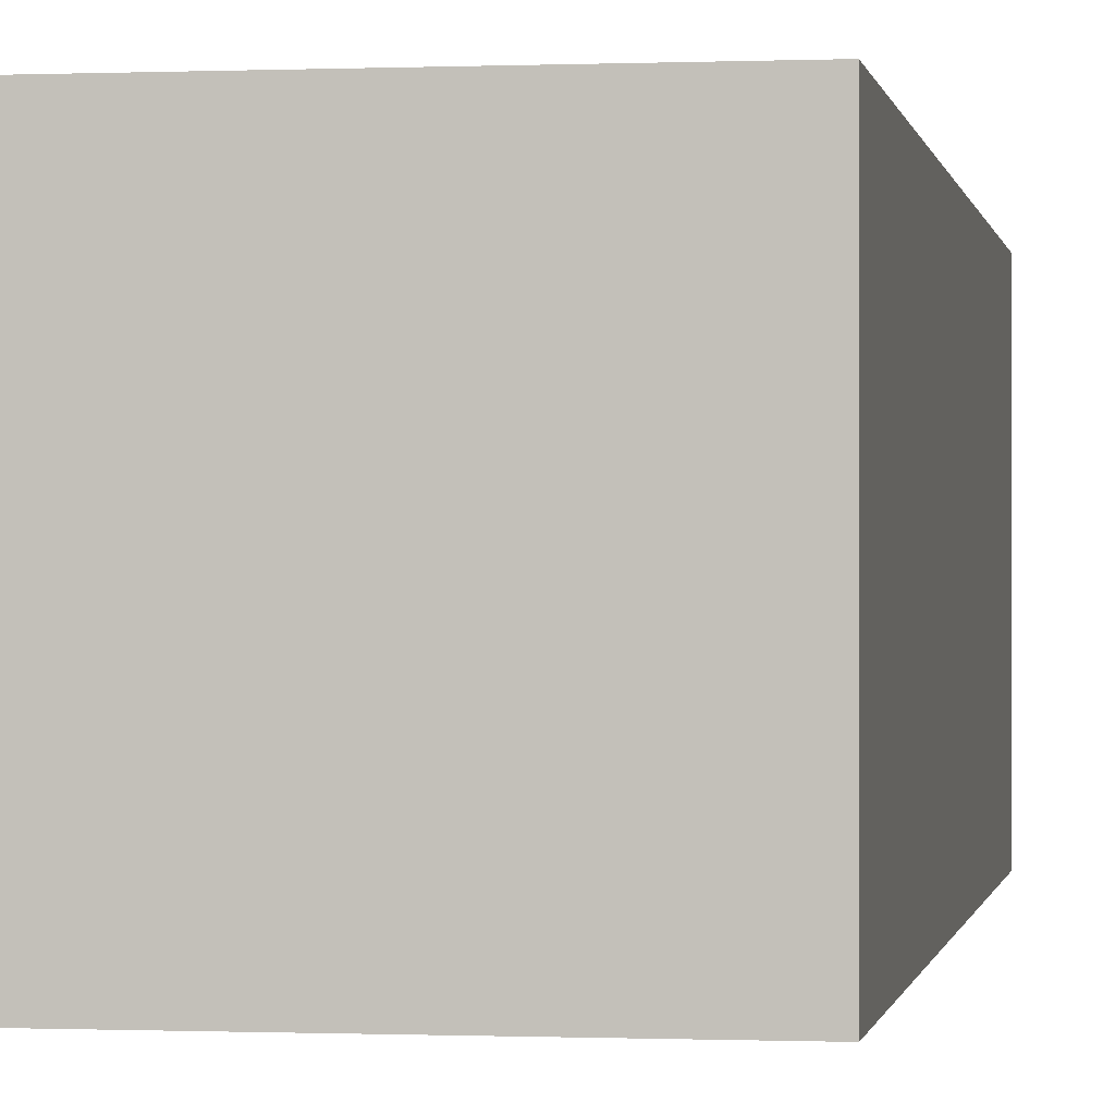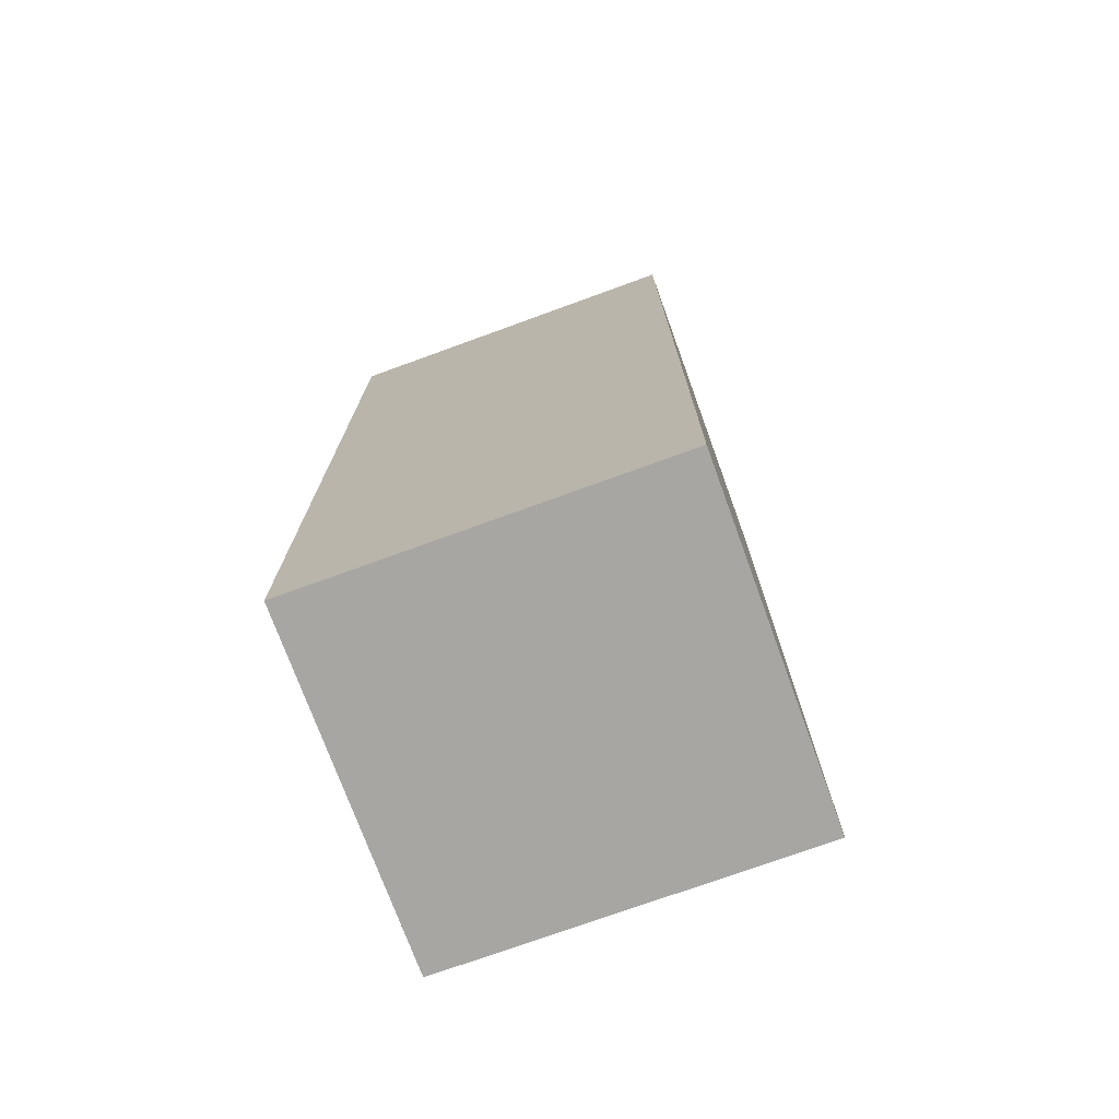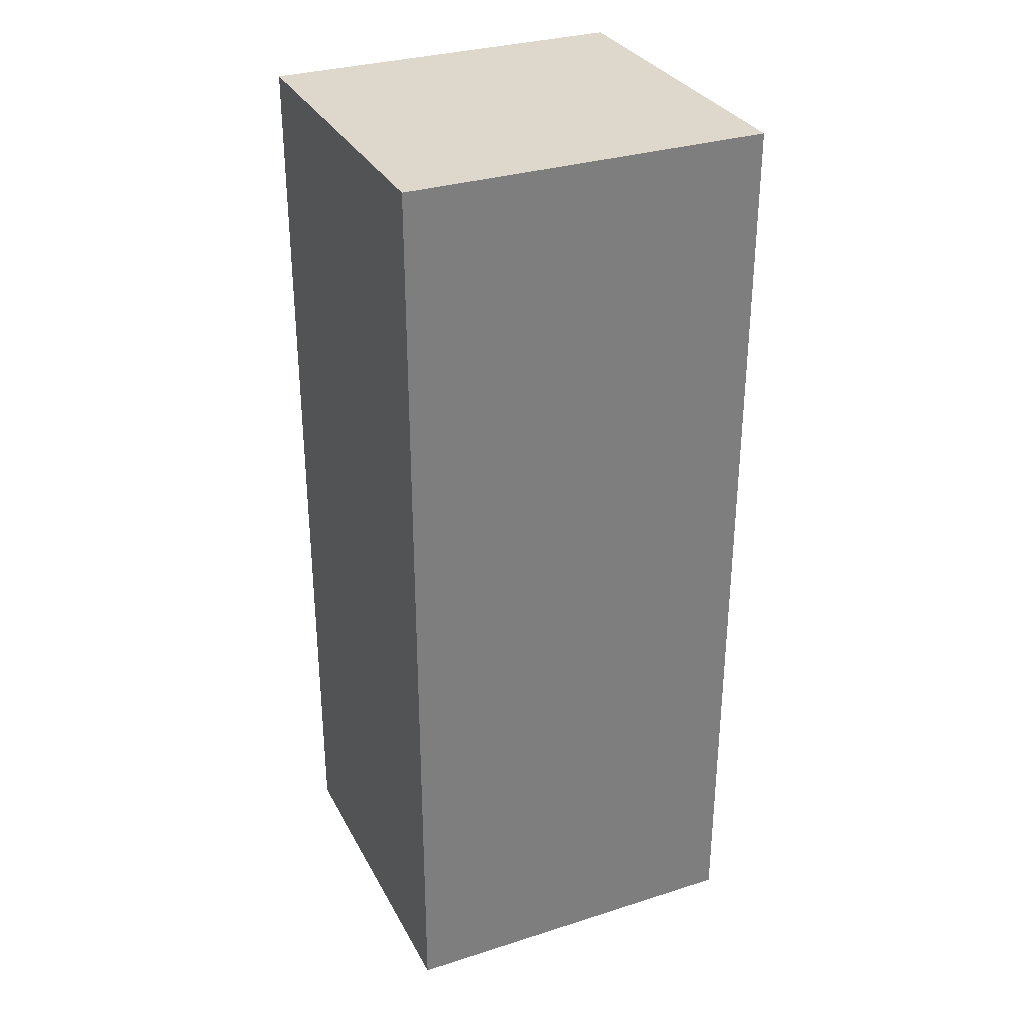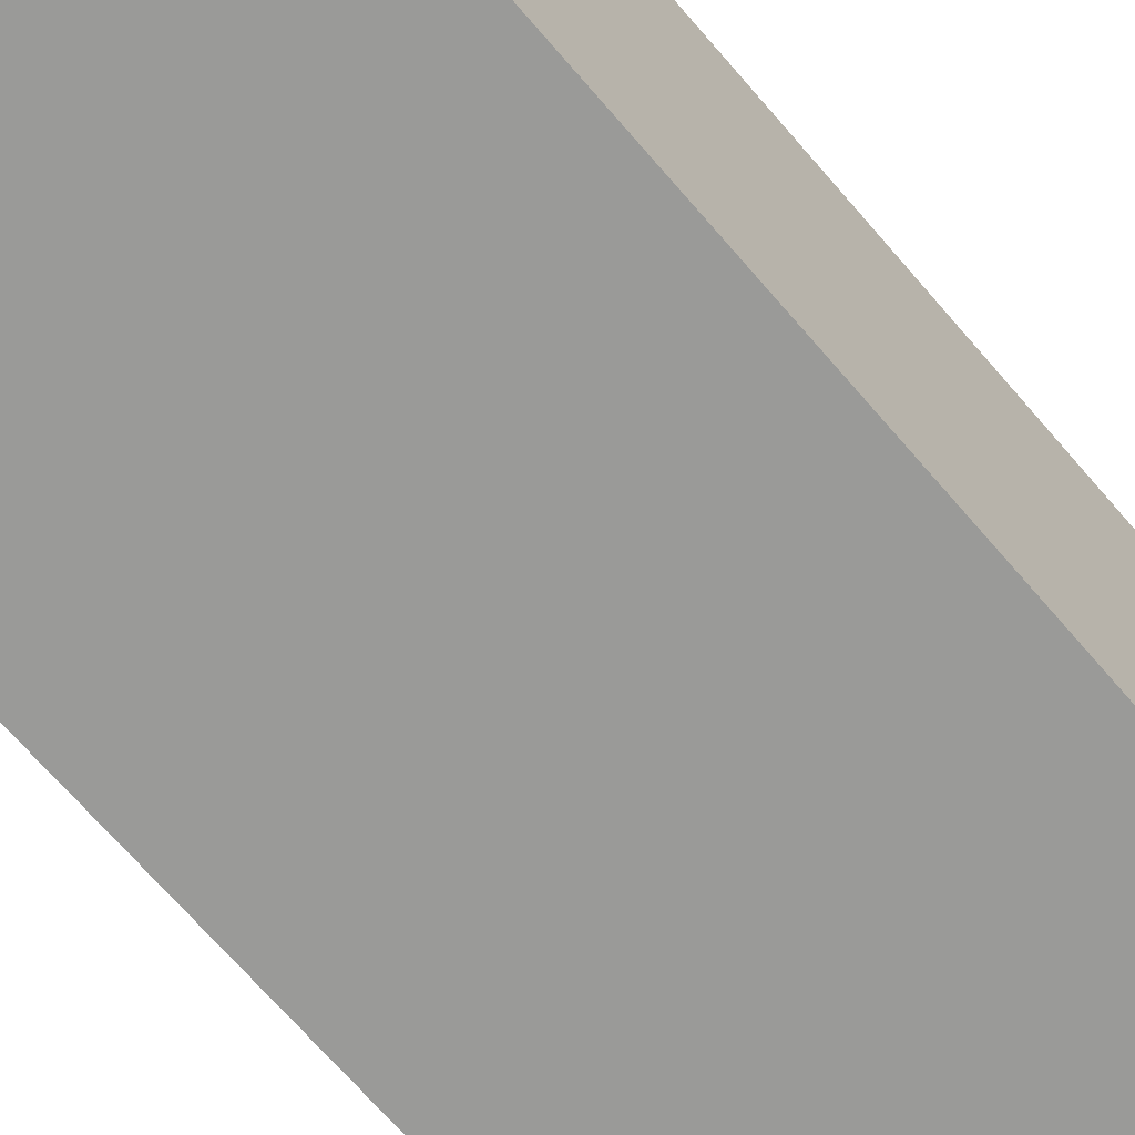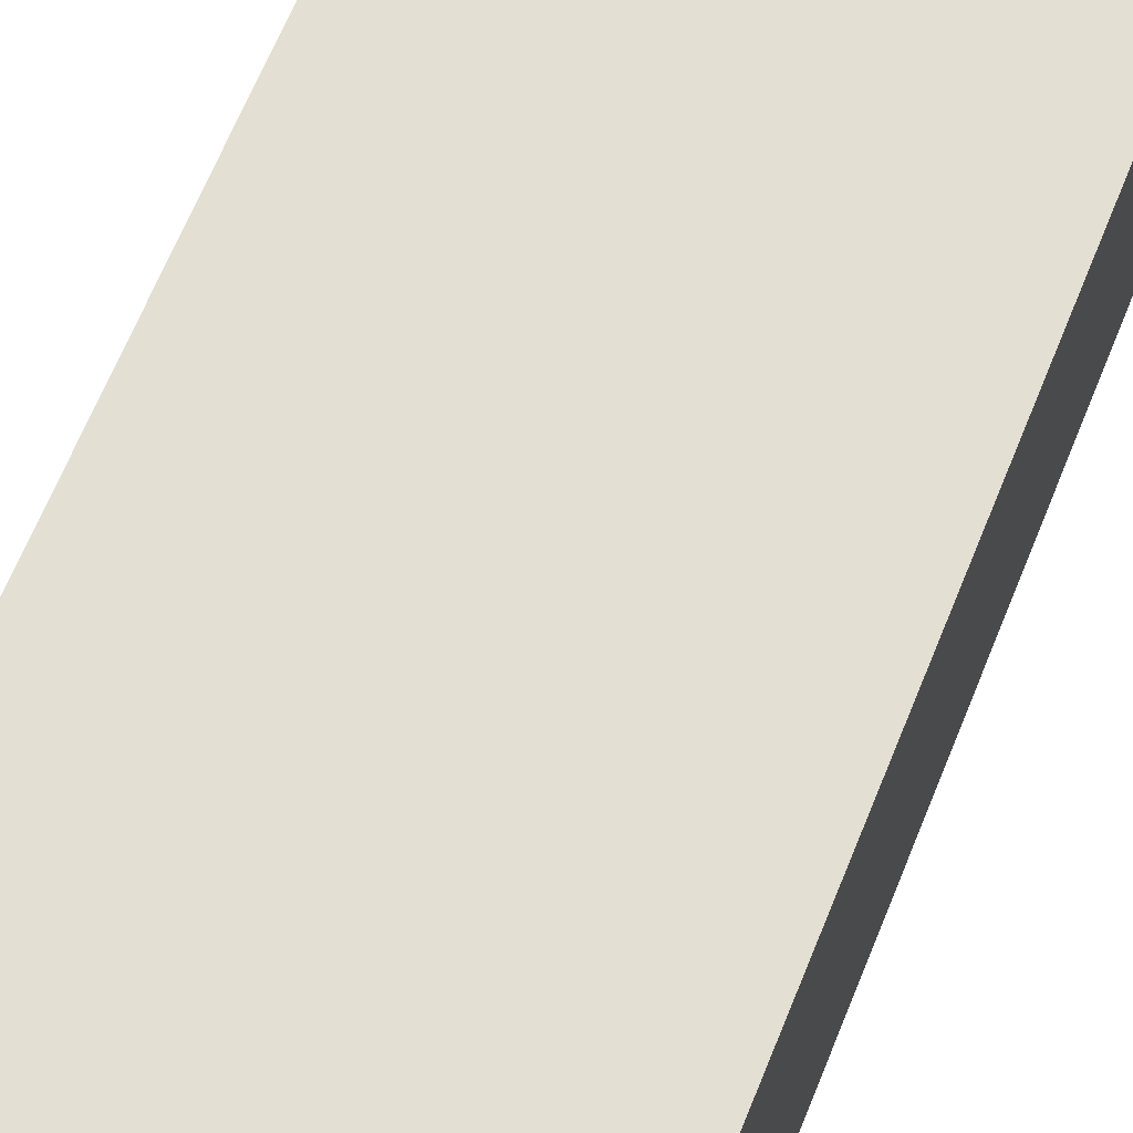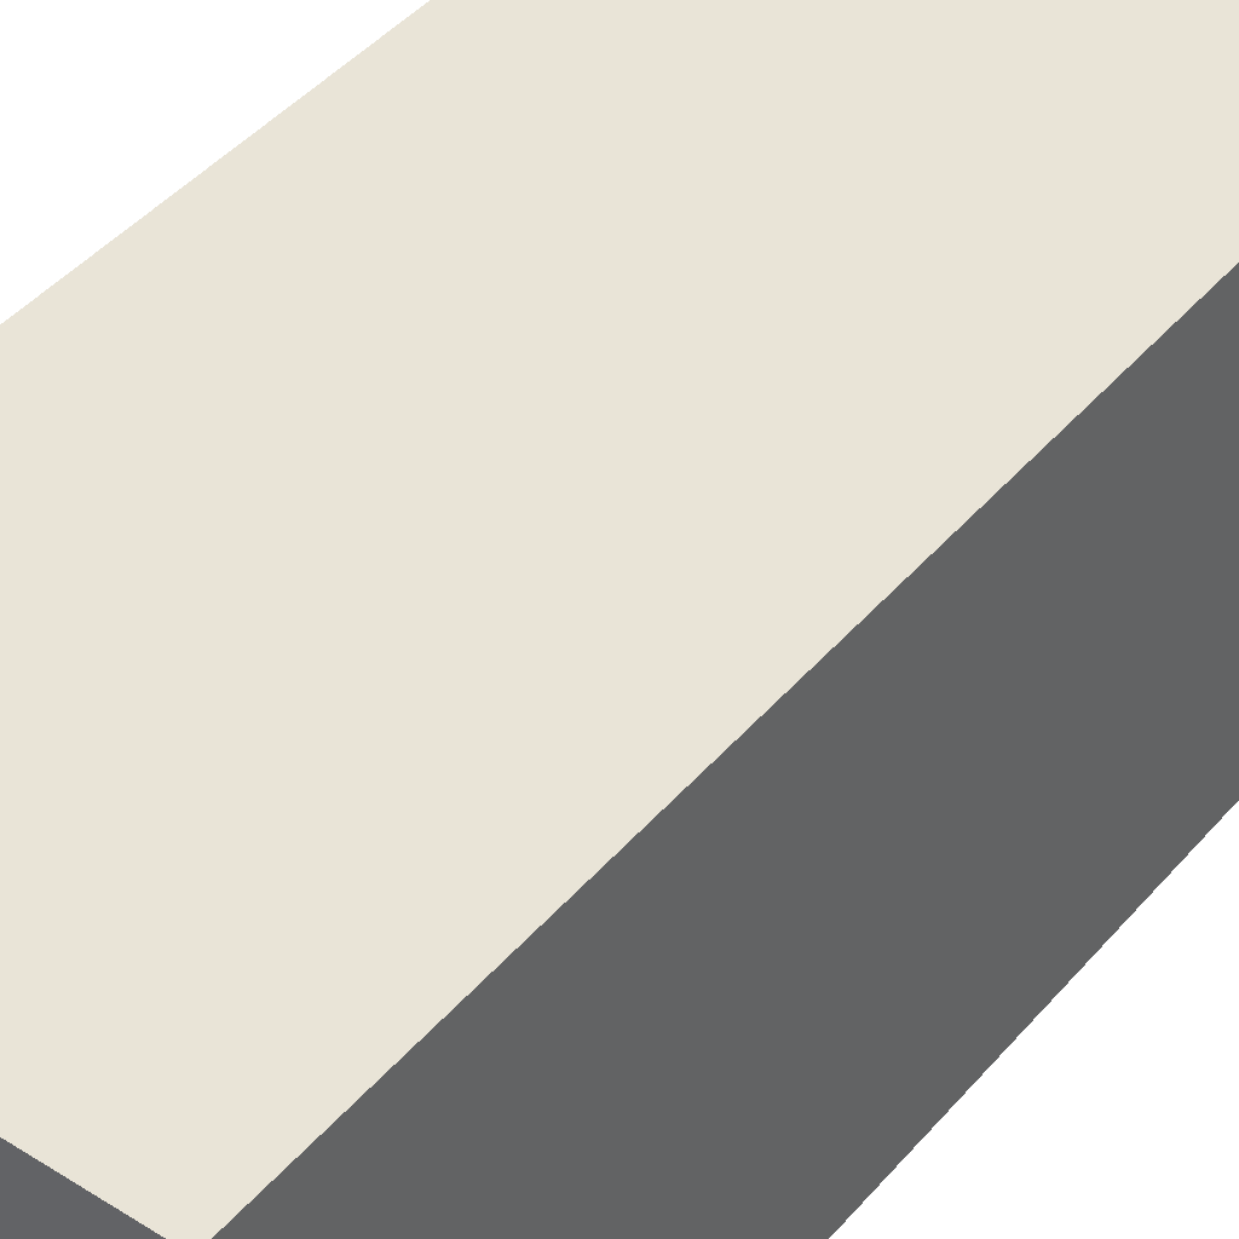
<metadata>
{"format":"obj","ext":"obj","renderer":"f3d","projection":"perspective","resolution":1024,"background":"white","views":[{"elev":-0.3,"azim":-170.9,"up":"+Z"},{"elev":-74.1,"azim":20.0,"up":"+Y"},{"elev":31.5,"azim":-24.1,"up":"+Y"},{"elev":-69.2,"azim":-139.3,"up":"+Z"},{"elev":66.4,"azim":-157.9,"up":"+Z"},{"elev":43.0,"azim":37.0,"up":"+Z"}]}
</metadata>
<code>
g pb_Mesh7140342
v -1.428 -1.713 -1.05e-06
v -2.484 -1.713 0
v -1.428 1 -1.05e-06
v -2.484 1 0
v -2.484 -1.713 0
v -2.484 -1.713 -1
v -2.484 1 0
v -2.484 1 -1
v -2.484 -1.713 -1
v -1.428 -1.713 -1
v -2.484 1 -1
v -1.428 1 -1
v -1.428 -1.713 -1
v -1.428 -1.713 -1.05e-06
v -1.428 1 -1
v -1.428 1 -1.05e-06
v -1.428 1 -1.05e-06
v -2.484 1 0
v -1.428 1 -1
v -2.484 1 -1
v -1.428 -1.713 -1
v -2.484 -1.713 -1
v -1.428 -1.713 -1.05e-06
v -2.484 -1.713 0
g pb_Mesh7140342_0
f 3 2 1
f 3 4 2
f 7 6 5
f 7 8 6
f 11 10 9
f 11 12 10
f 15 14 13
f 15 16 14
f 19 18 17
f 19 20 18
f 23 22 21
f 23 24 22

</code>
